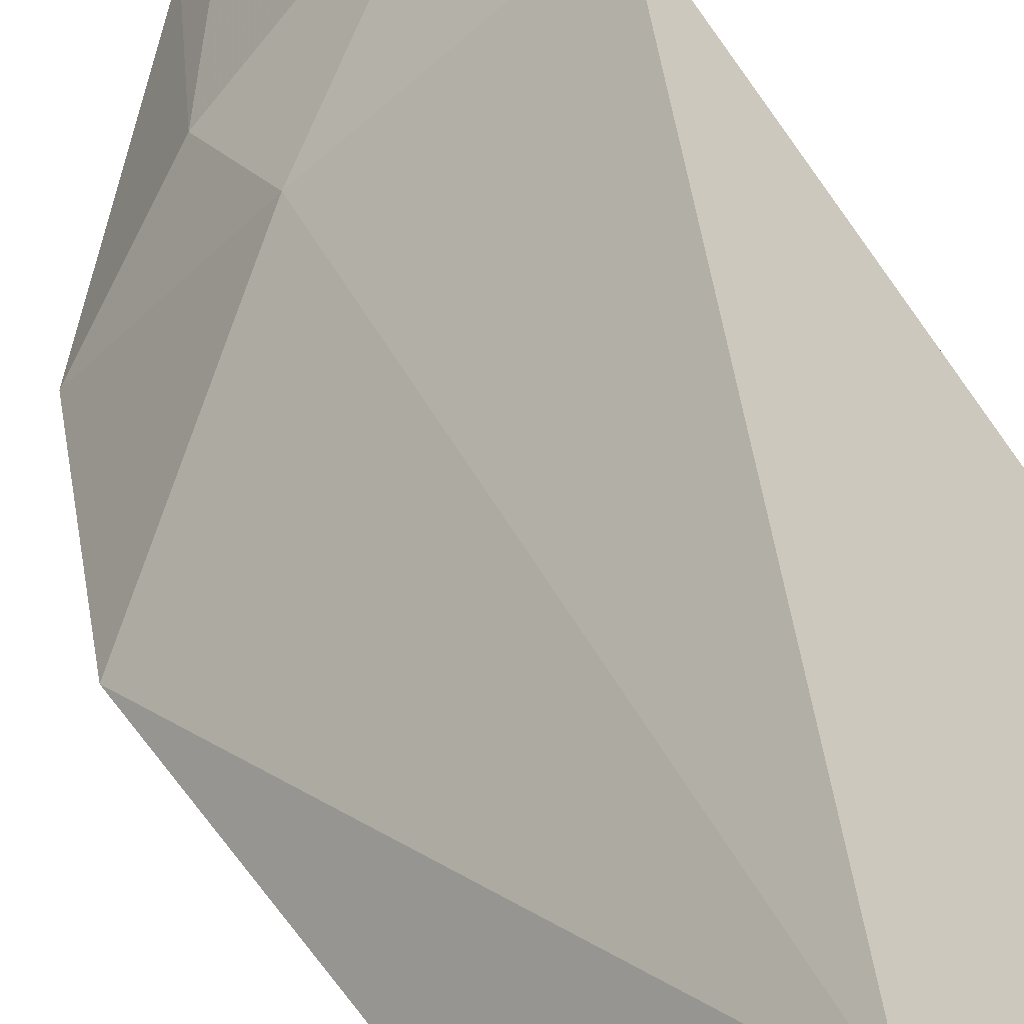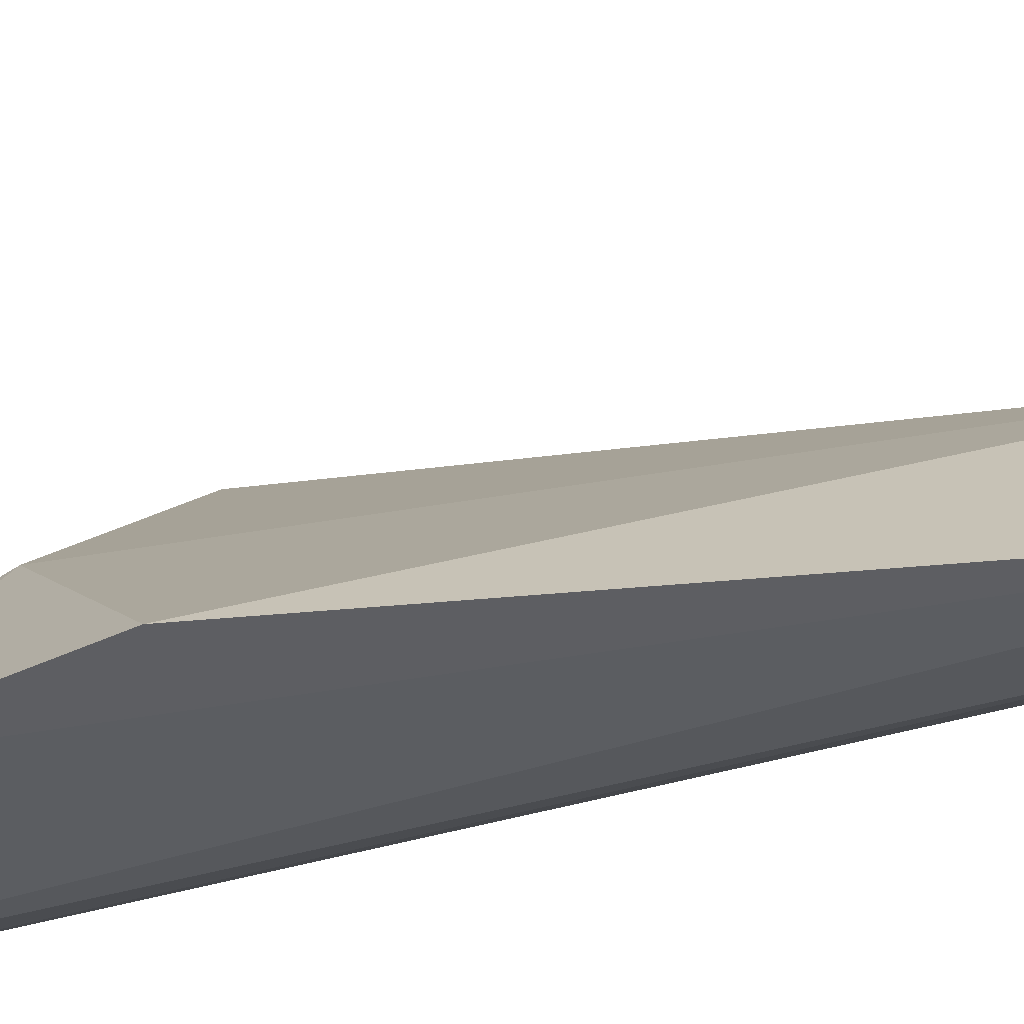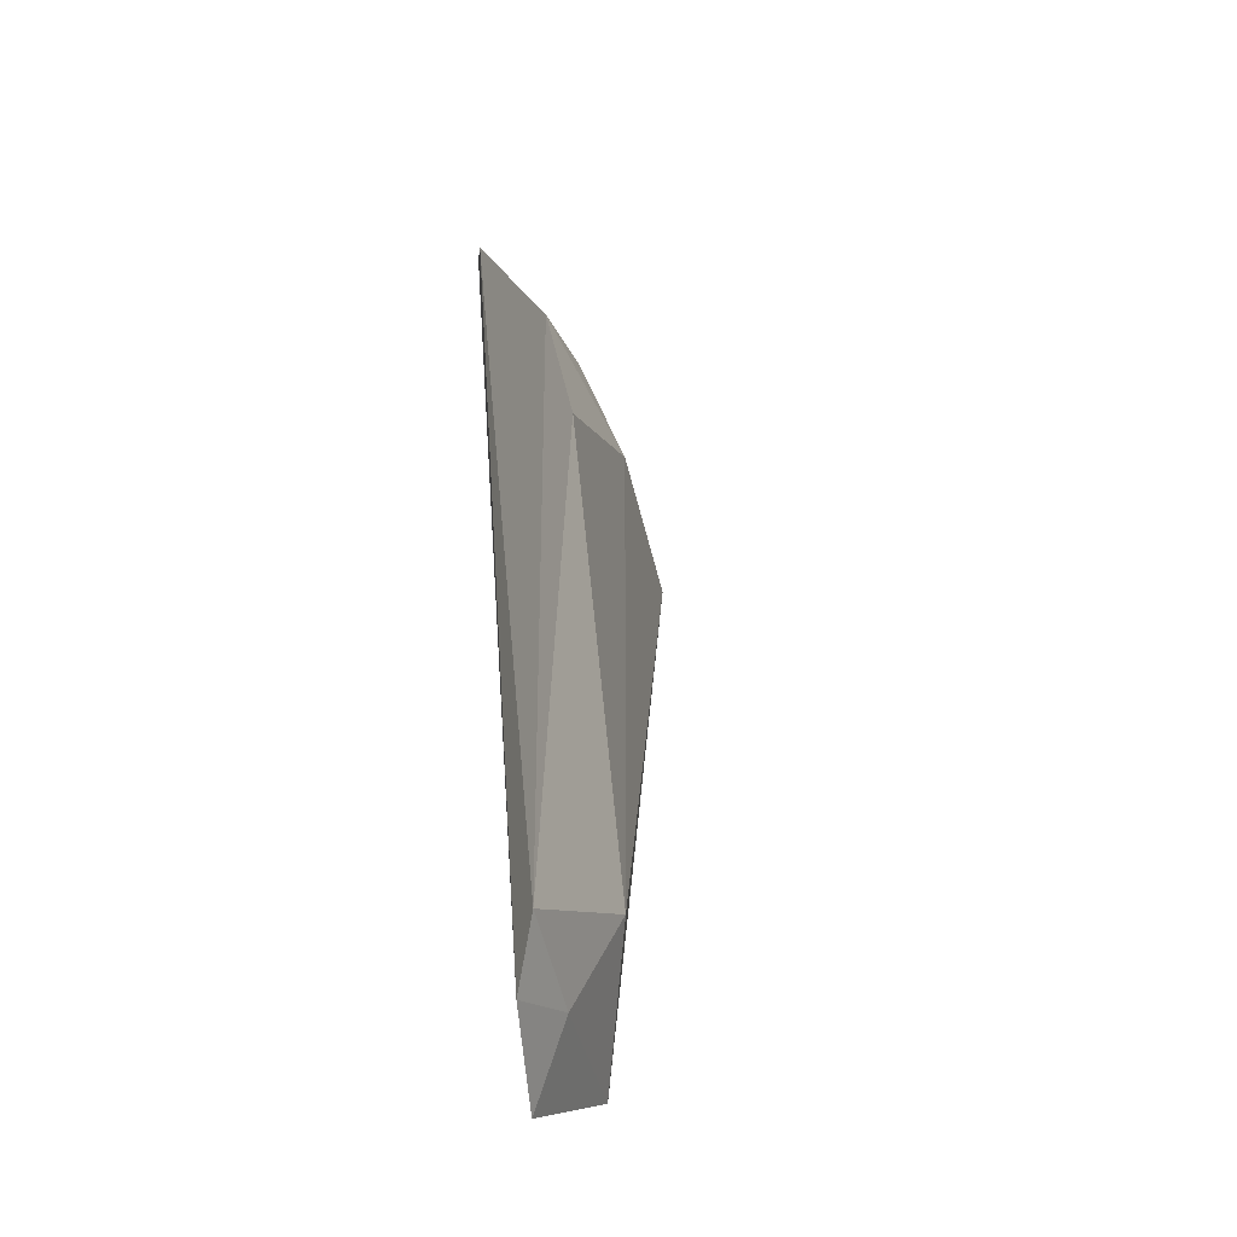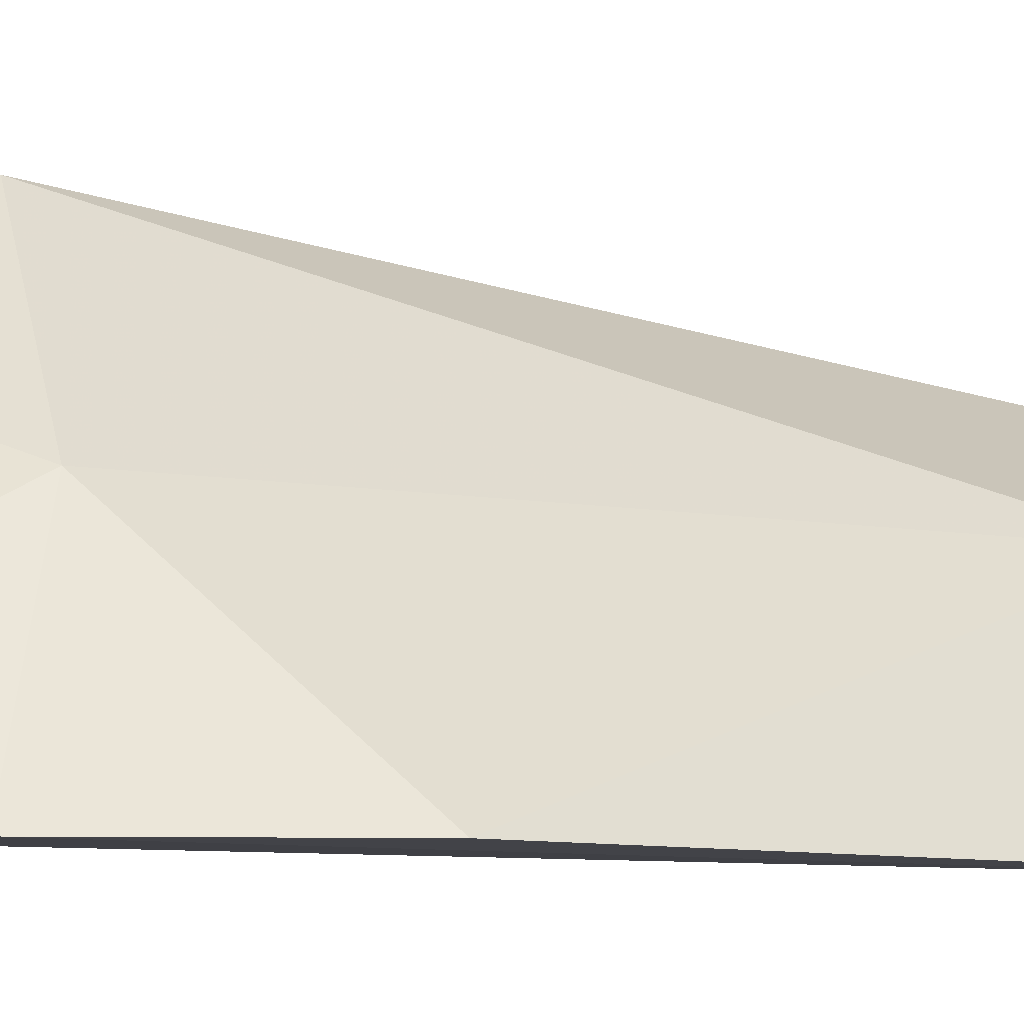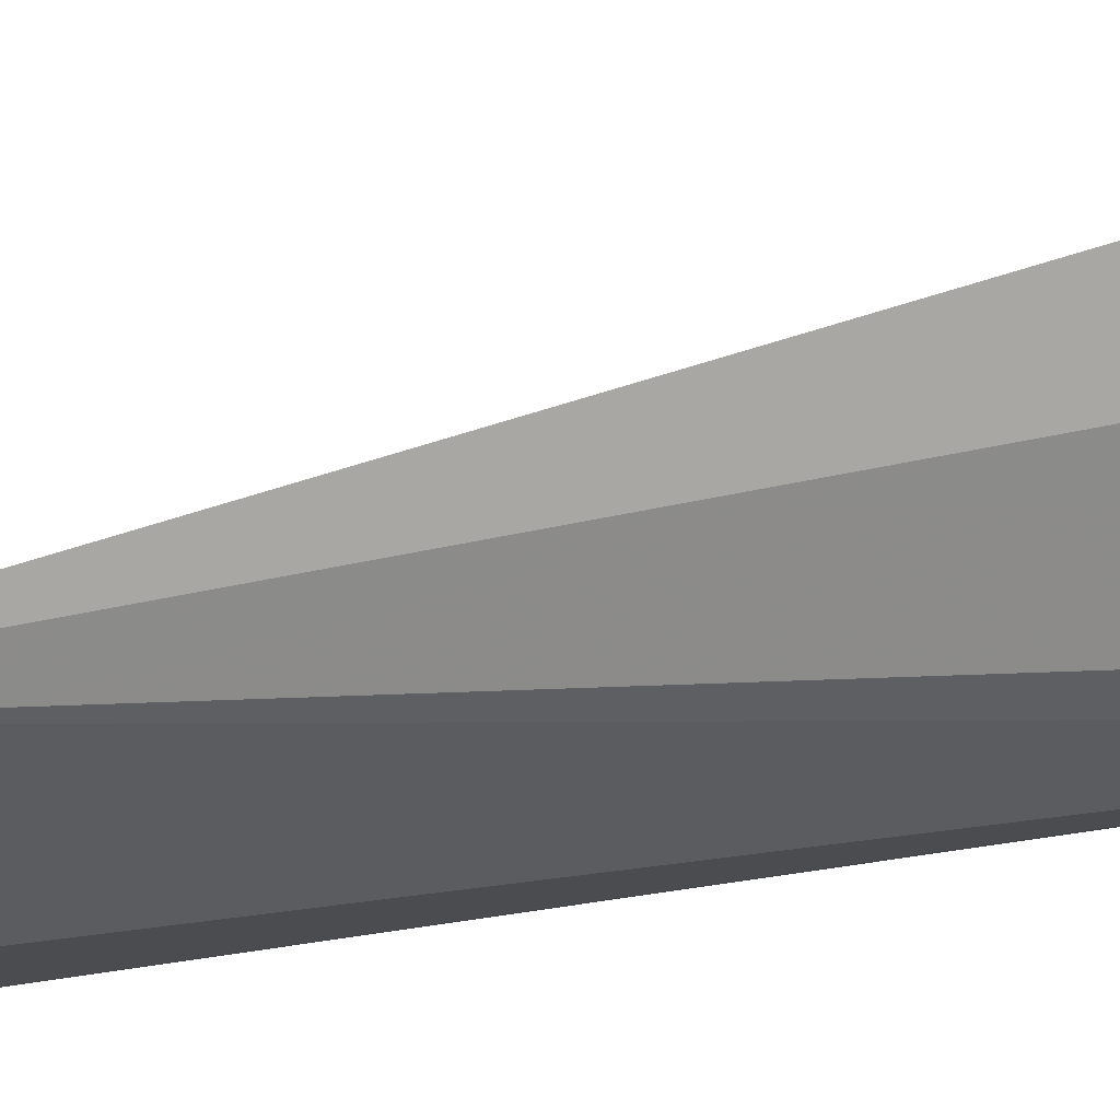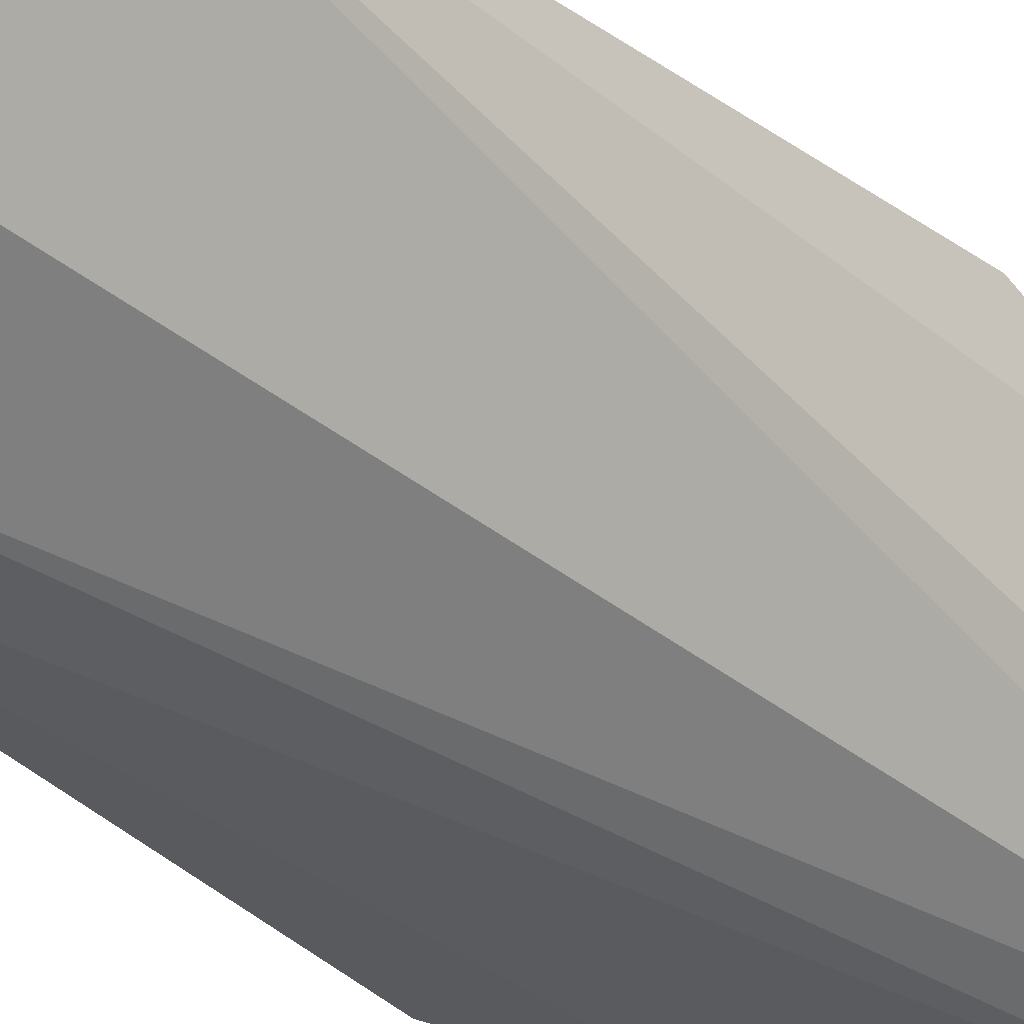
<metadata>
{"format":"obj","ext":"obj","renderer":"f3d","projection":"perspective","resolution":1024,"background":"white","views":[{"elev":47.3,"azim":153.1,"up":"+Y"},{"elev":-37.7,"azim":103.2,"up":"+Y"},{"elev":-34.0,"azim":58.0,"up":"+Z"},{"elev":-6.6,"azim":58.2,"up":"+Y"},{"elev":21.8,"azim":-116.7,"up":"+Y"},{"elev":-31.6,"azim":-140.1,"up":"+Y"}]}
</metadata>
<code>
v 0.02245 0.01497 -0.01304
v 0.01723 0.01531 0.01915
v 0.01937 0.0173 -0.01501
v 0.01634 0.02172 -0.01263
v 0.01846 0.01473 0.01847
v 0.01666 0.01666 0.01854
v 0.02116 0.01936 -0.008758
v 0.01656 0.02389 0.007405
v 0.0211 0.01941 0.008766
v 0.02557 0.01466 0.005545
v 0.02381 0.01466 -0.0109
v 0.02378 0.0146 0.01103
v 0.021 0.01754 0.01227
v 0.01628 0.02172 0.01274
v 0.01793 0.01607 0.01787
v 0.02101 0.01751 -0.01231
f 1 2 3
f 4 3 2
f 5 2 1
f 6 4 2
f 7 4 8
f 9 7 8
f 9 10 7
f 11 5 1
f 11 7 10
f 12 13 5
f 12 9 13
f 12 10 9
f 12 11 10
f 12 5 11
f 14 8 4
f 14 4 6
f 14 9 8
f 14 13 9
f 15 5 13
f 15 14 6
f 15 13 14
f 15 6 2
f 15 2 5
f 16 1 3
f 16 3 4
f 16 4 7
f 16 11 1
f 16 7 11

</code>
